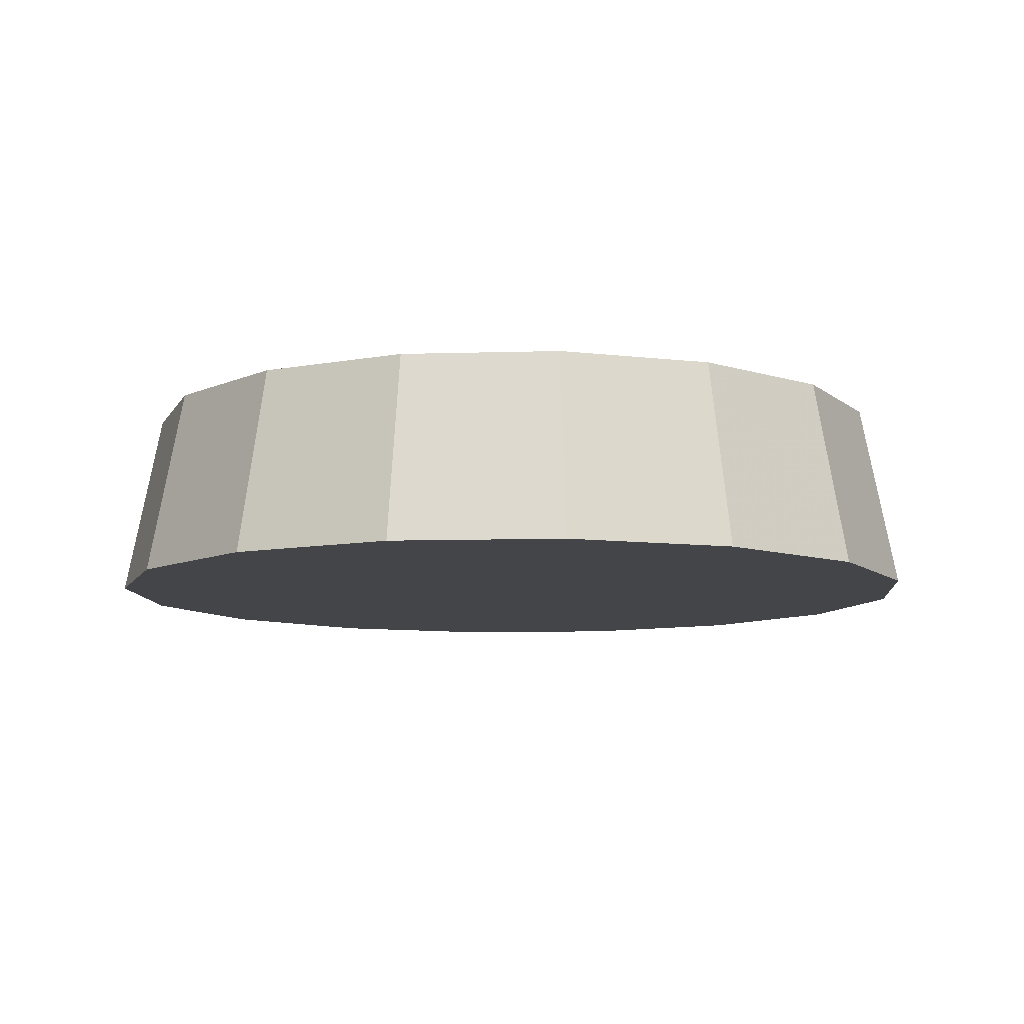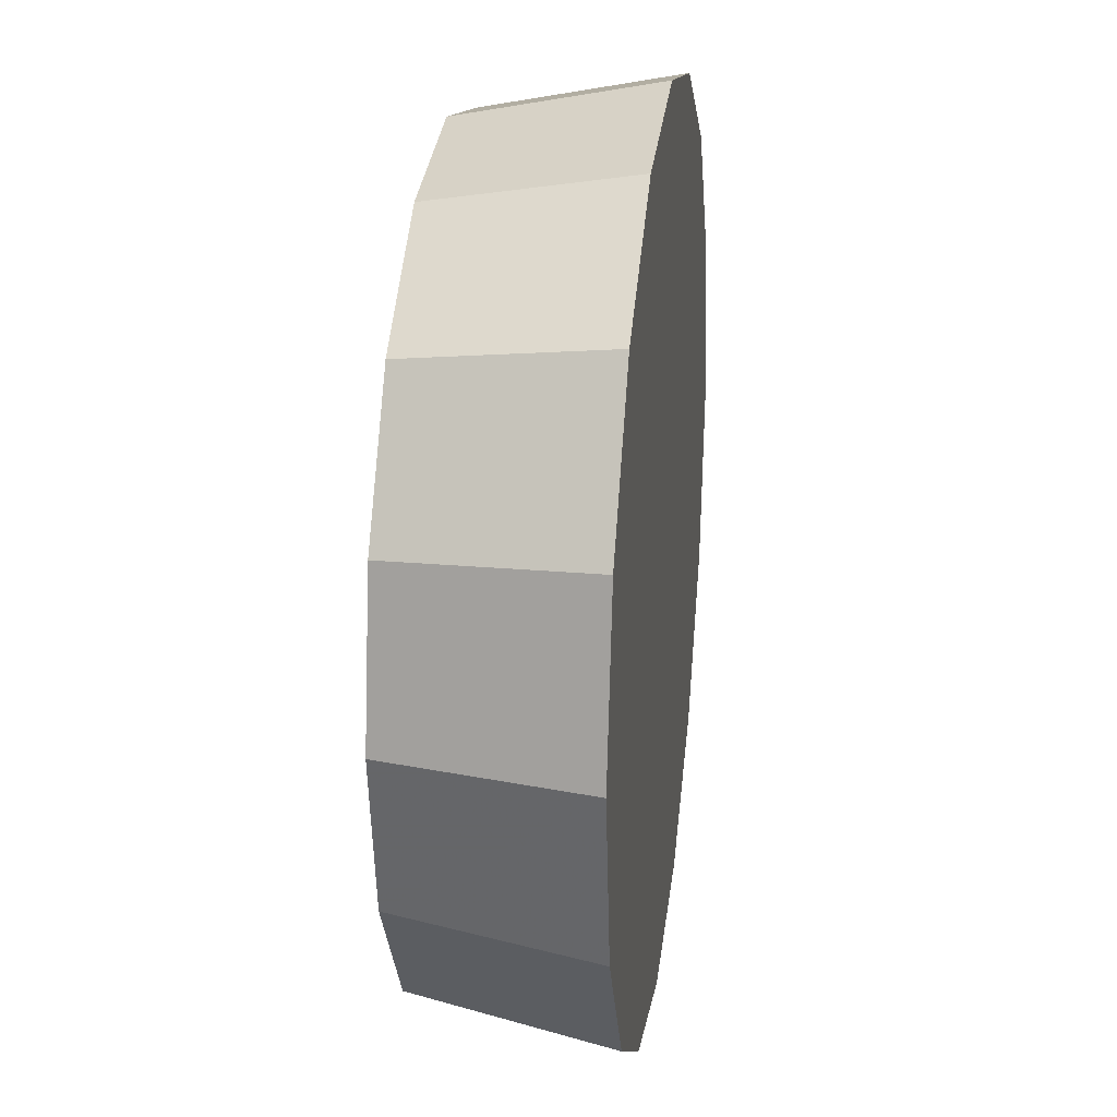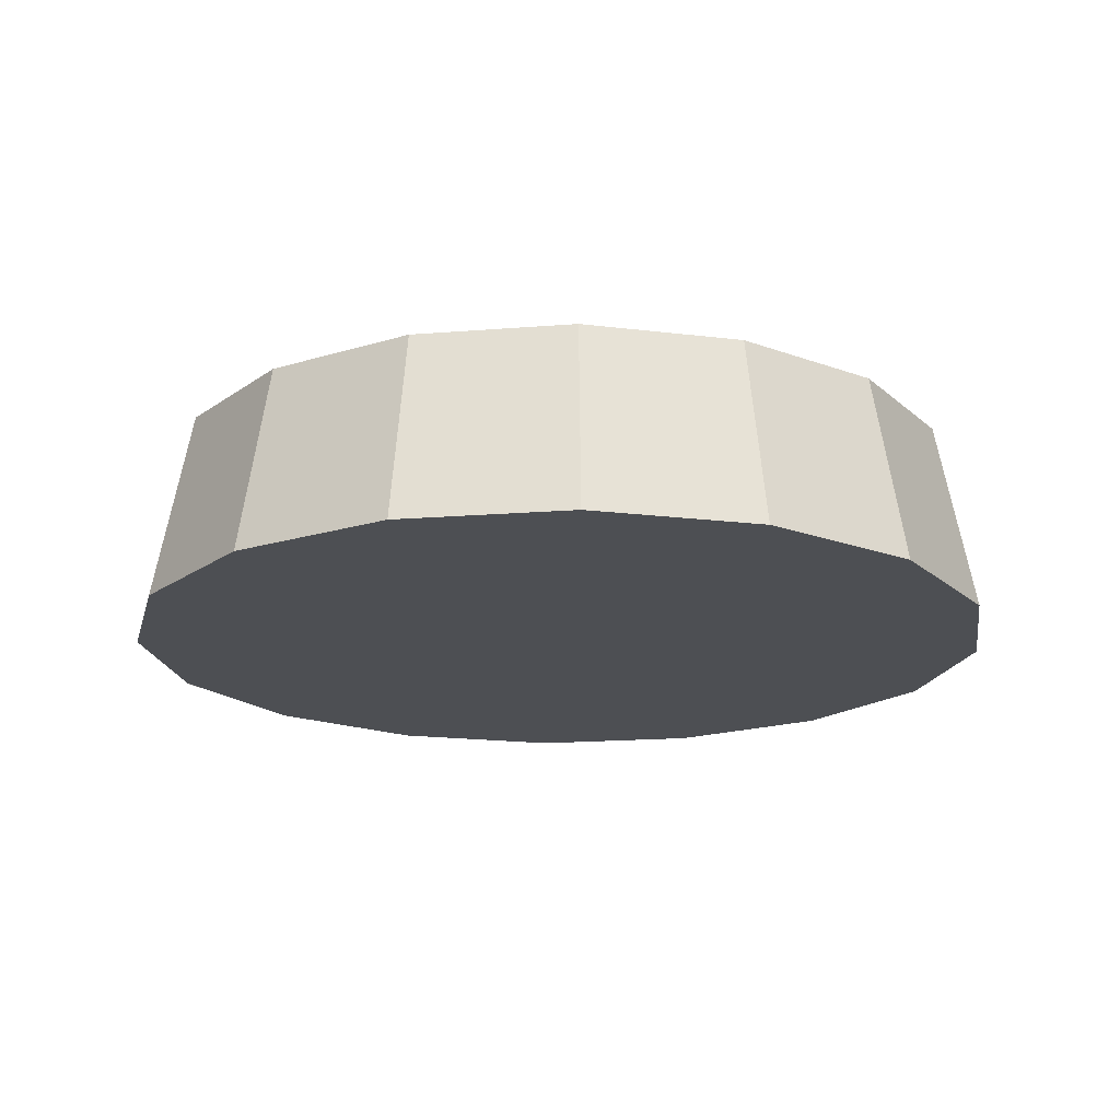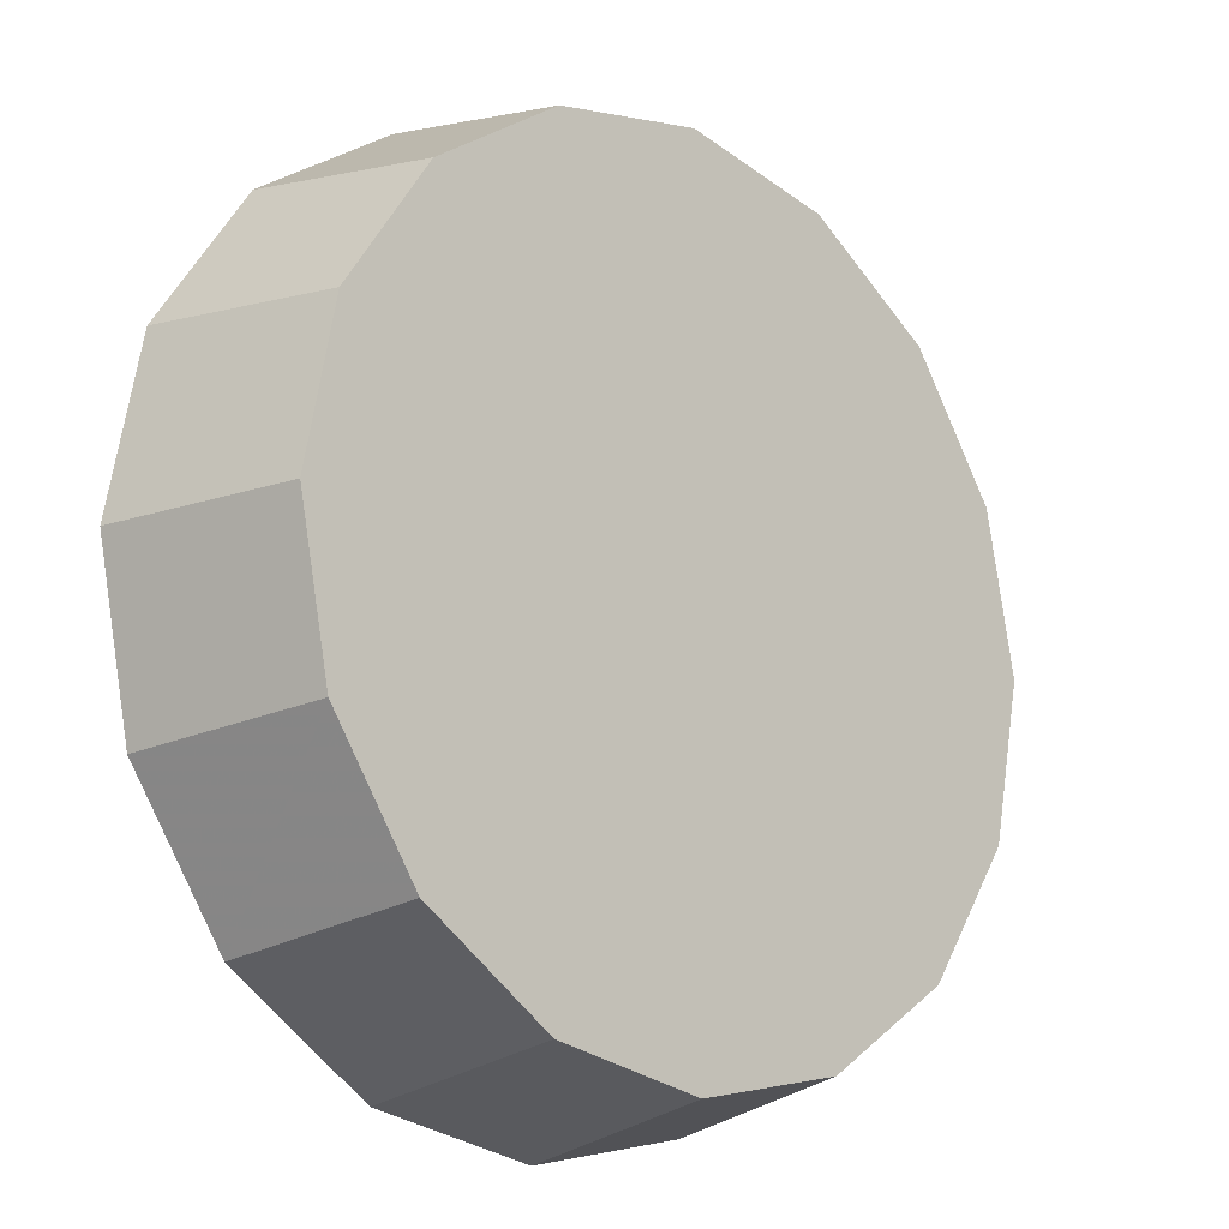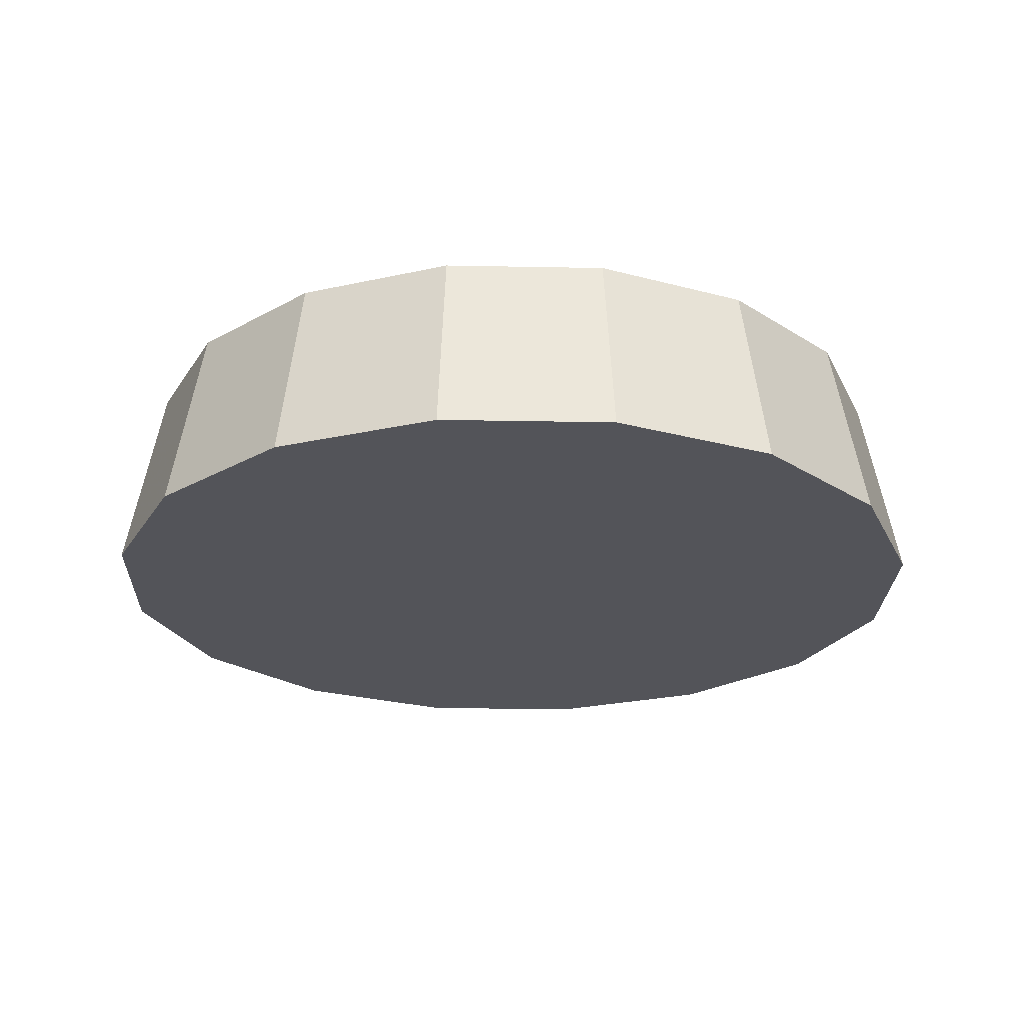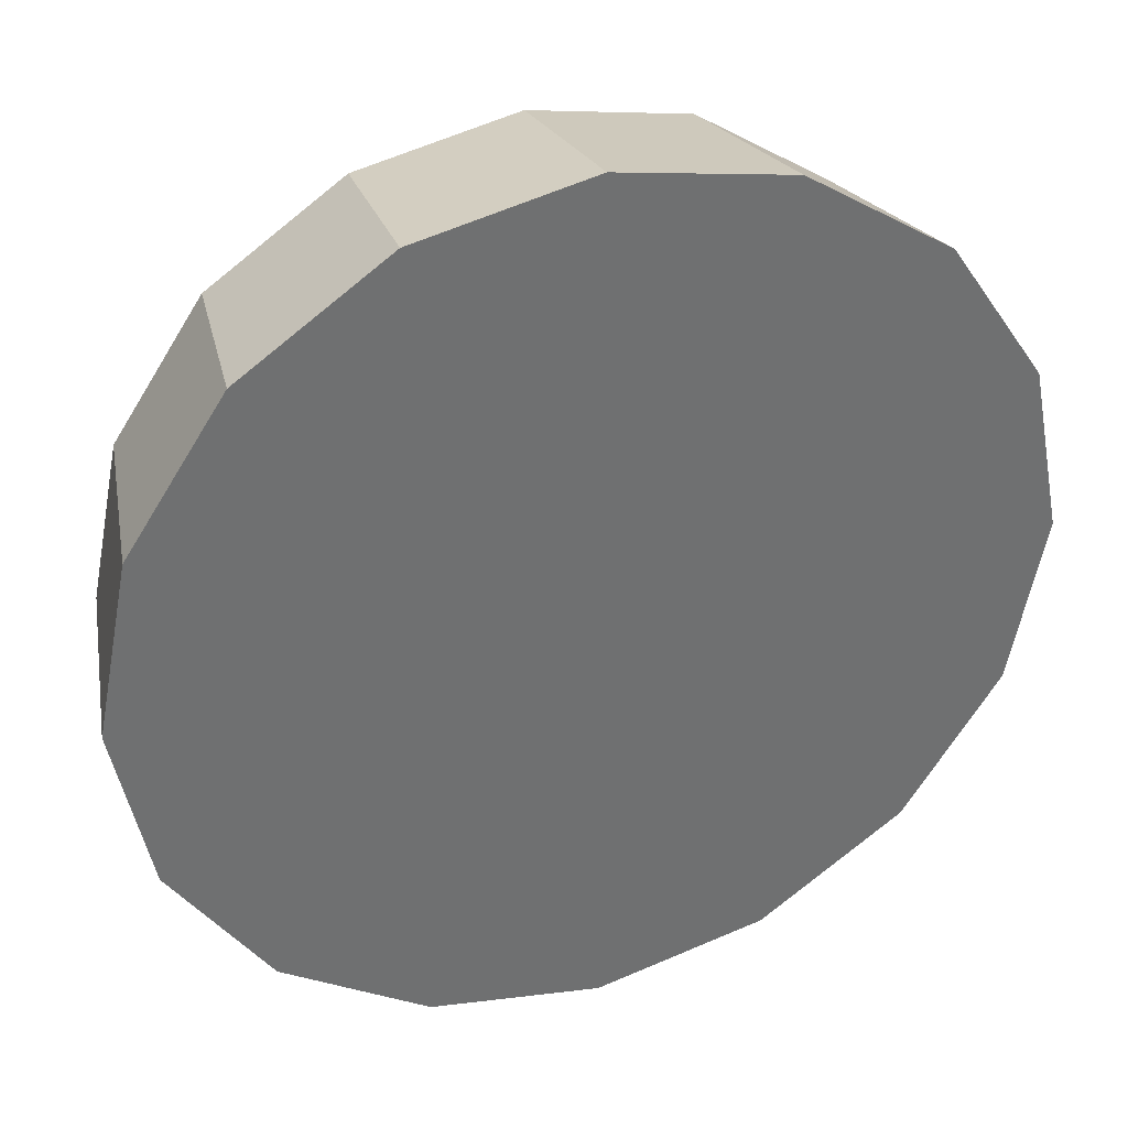
<metadata>
{"format":"obj","ext":"obj","renderer":"f3d","projection":"perspective","resolution":1024,"background":"white","views":[{"elev":-9.1,"azim":-74.2,"up":"+Z"},{"elev":23.6,"azim":97.7,"up":"+Y"},{"elev":-17.8,"azim":-2.4,"up":"+Z"},{"elev":-16.0,"azim":-44.2,"up":"+Y"},{"elev":-23.8,"azim":-125.6,"up":"+Z"},{"elev":36.2,"azim":159.7,"up":"+Y"}]}
</metadata>
<code>
v 2.065 3.861 -0.6983
v 2.058 3.896 -0.6983
v 2.038 3.926 -0.6983
v 2.008 3.946 -0.6983
v 1.973 3.953 -0.6983
v 1.937 3.946 -0.6983
v 1.908 3.926 -0.6983
v 1.888 3.896 -0.6983
v 1.881 3.861 -0.6983
v 1.888 3.825 -0.6983
v 1.908 3.795 -0.6983
v 1.937 3.775 -0.6983
v 1.973 3.768 -0.6983
v 2.008 3.775 -0.6983
v 2.038 3.795 -0.6983
v 2.058 3.825 -0.6983
v 1.973 3.861 -0.6983
v 1.973 3.861 -0.6983
v 1.973 3.861 -0.6983
v 1.973 3.861 -0.6983
v 1.973 3.861 -0.6983
v 1.973 3.861 -0.6983
v 1.973 3.861 -0.6983
v 1.973 3.861 -0.6983
v 1.973 3.861 -0.6983
v 1.973 3.861 -0.6983
v 1.973 3.861 -0.6983
v 1.973 3.861 -0.6983
v 1.973 3.861 -0.6983
v 1.973 3.861 -0.6983
v 1.973 3.861 -0.6983
v 1.973 3.861 -0.6983
v 2.057 3.861 -0.6583
v 2.051 3.893 -0.6583
v 2.032 3.92 -0.6583
v 2.005 3.938 -0.6583
v 1.973 3.945 -0.6583
v 1.94 3.938 -0.6583
v 1.913 3.92 -0.6583
v 1.895 3.893 -0.6583
v 1.888 3.861 -0.6583
v 1.895 3.828 -0.6583
v 1.913 3.801 -0.6583
v 1.94 3.783 -0.6583
v 1.973 3.776 -0.6583
v 2.005 3.783 -0.6583
v 2.032 3.801 -0.6583
v 2.051 3.828 -0.6583
v 1.973 3.861 -0.6583
v 1.973 3.861 -0.6583
v 1.973 3.861 -0.6583
v 1.973 3.861 -0.6583
v 1.973 3.861 -0.6583
v 1.973 3.861 -0.6583
v 1.973 3.861 -0.6583
v 1.973 3.861 -0.6583
v 1.973 3.861 -0.6583
v 1.973 3.861 -0.6583
v 1.973 3.861 -0.6583
v 1.973 3.861 -0.6583
v 1.973 3.861 -0.6583
v 1.973 3.861 -0.6583
v 1.973 3.861 -0.6583
v 1.973 3.861 -0.6583
f 33 34 49
f 49 34 50
f 34 35 50
f 50 35 51
f 35 36 51
f 51 36 52
f 36 37 52
f 52 37 53
f 37 38 53
f 53 38 54
f 38 39 54
f 54 39 55
f 39 40 55
f 55 40 56
f 40 41 56
f 56 41 57
f 41 42 57
f 57 42 58
f 42 43 58
f 58 43 59
f 43 44 59
f 59 44 60
f 44 45 60
f 60 45 61
f 45 46 61
f 61 46 62
f 46 47 62
f 62 47 63
f 47 48 63
f 63 48 64
f 48 33 64
f 64 33 49
f 2 1 17
f 2 17 18
f 3 2 18
f 3 18 19
f 4 3 19
f 4 19 20
f 5 4 20
f 5 20 21
f 6 5 21
f 6 21 22
f 7 6 22
f 7 22 23
f 8 7 23
f 8 23 24
f 9 8 24
f 9 24 25
f 10 9 25
f 10 25 26
f 11 10 26
f 11 26 27
f 12 11 27
f 12 27 28
f 13 12 28
f 13 28 29
f 14 13 29
f 14 29 30
f 15 14 30
f 15 30 31
f 16 15 31
f 16 31 32
f 1 16 32
f 1 32 17
f 49 50 17
f 17 50 18
f 50 51 18
f 18 51 19
f 51 52 19
f 19 52 20
f 52 53 20
f 20 53 21
f 53 54 21
f 21 54 22
f 54 55 22
f 22 55 23
f 55 56 23
f 23 56 24
f 56 57 24
f 24 57 25
f 57 58 25
f 25 58 26
f 58 59 26
f 26 59 27
f 59 60 27
f 27 60 28
f 60 61 28
f 28 61 29
f 61 62 29
f 29 62 30
f 62 63 30
f 30 63 31
f 63 64 31
f 31 64 32
f 64 49 32
f 32 49 17
f 1 2 33
f 33 2 34
f 2 3 34
f 34 3 35
f 3 4 35
f 35 4 36
f 4 5 36
f 36 5 37
f 5 6 37
f 37 6 38
f 6 7 38
f 38 7 39
f 7 8 39
f 39 8 40
f 8 9 40
f 40 9 41
f 9 10 41
f 41 10 42
f 10 11 42
f 42 11 43
f 11 12 43
f 43 12 44
f 12 13 44
f 44 13 45
f 13 14 45
f 45 14 46
f 14 15 46
f 46 15 47
f 15 16 47
f 47 16 48
f 16 1 48
f 48 1 33

</code>
